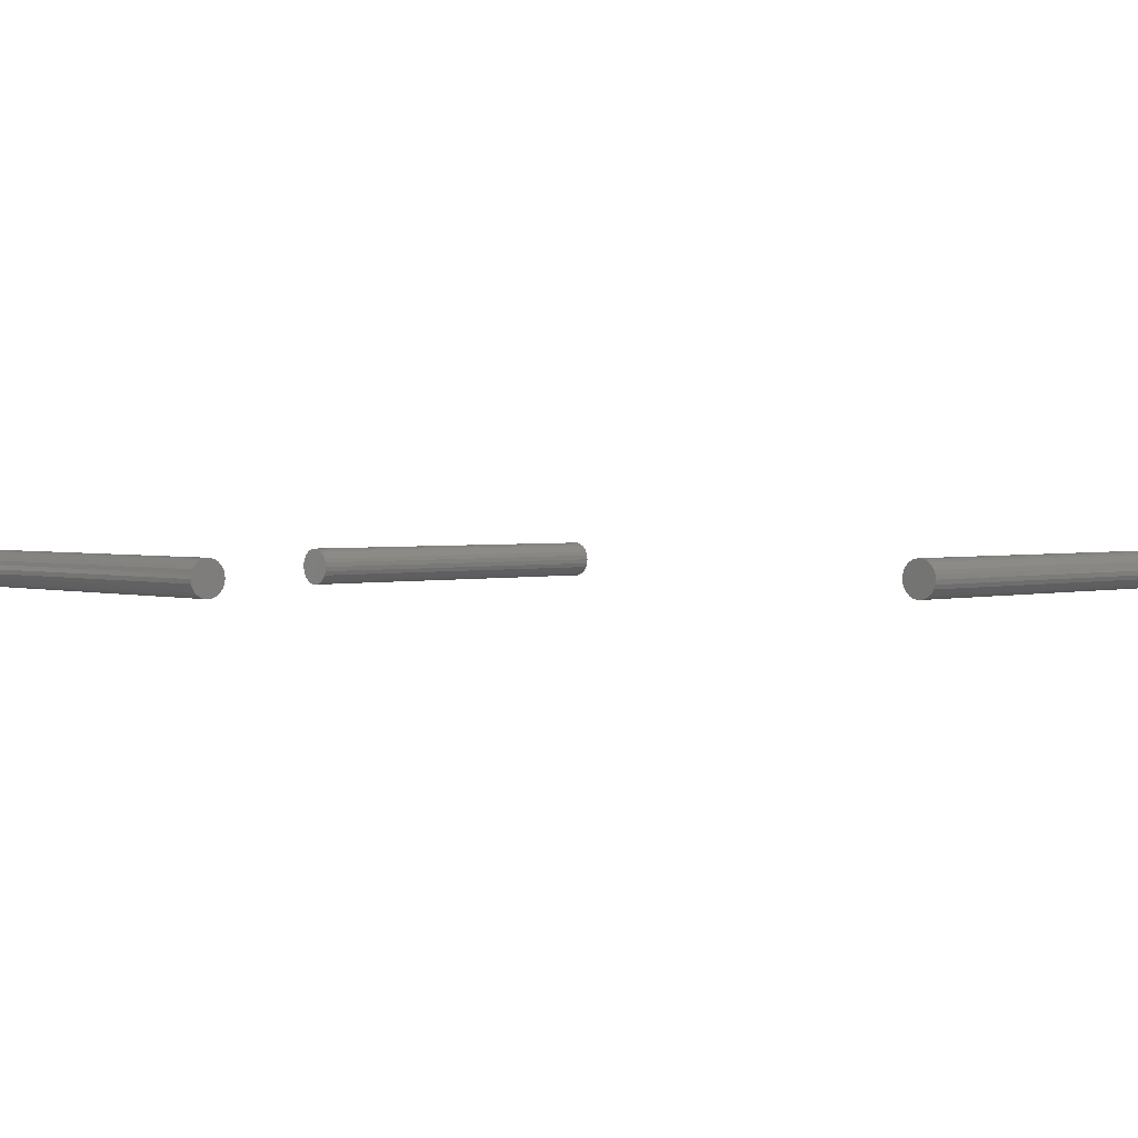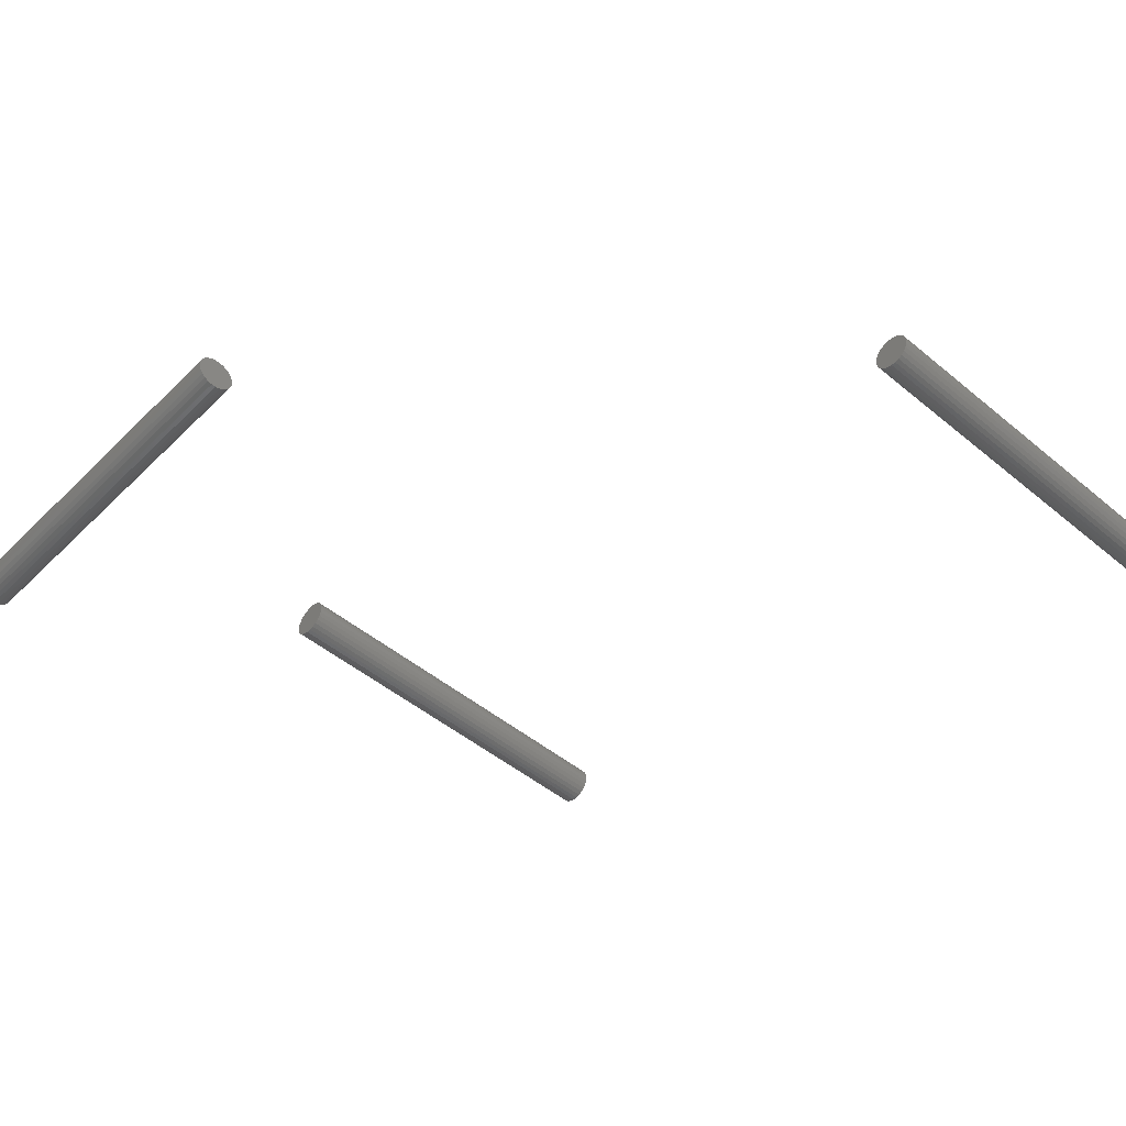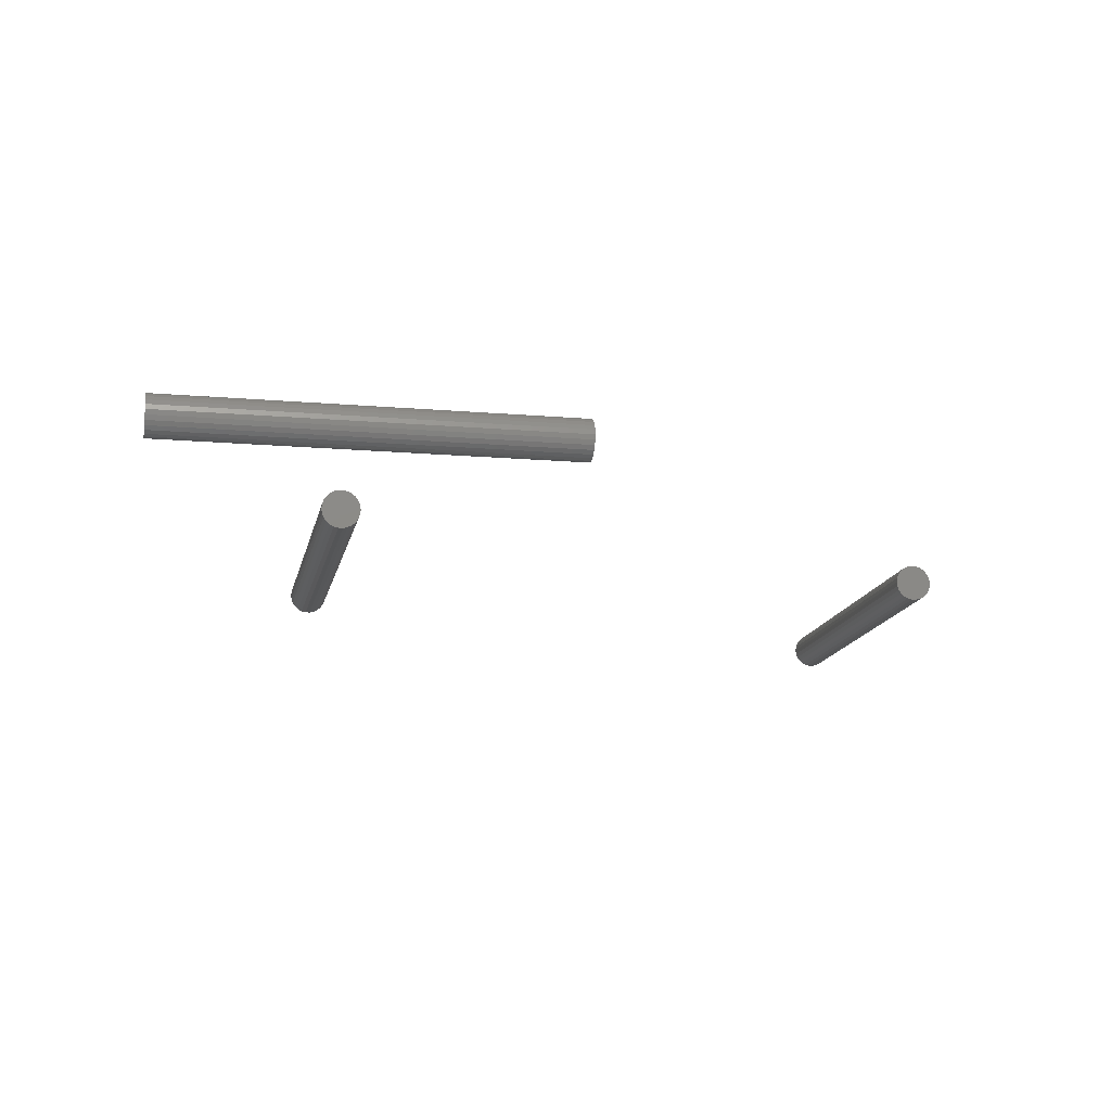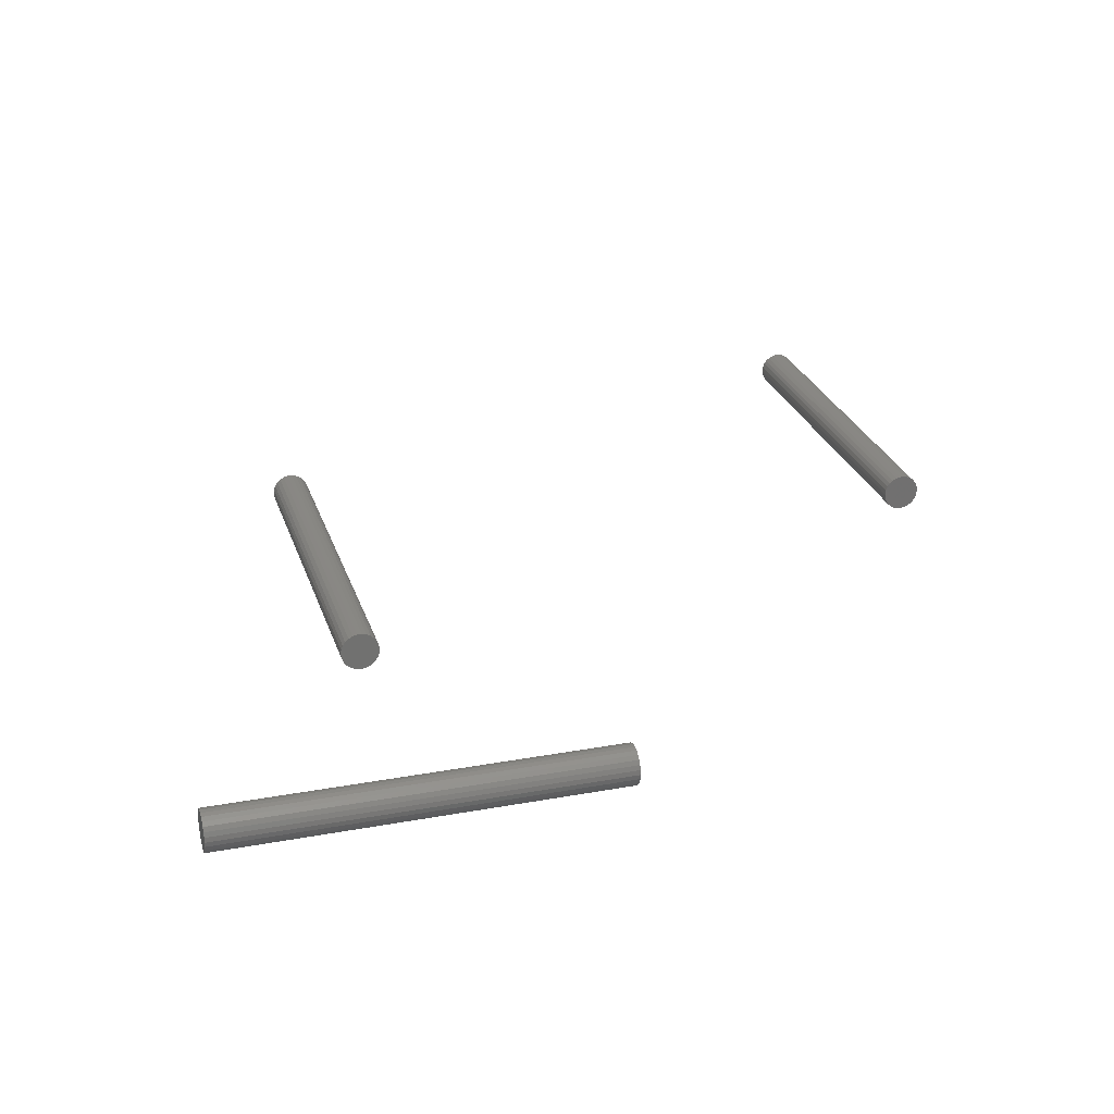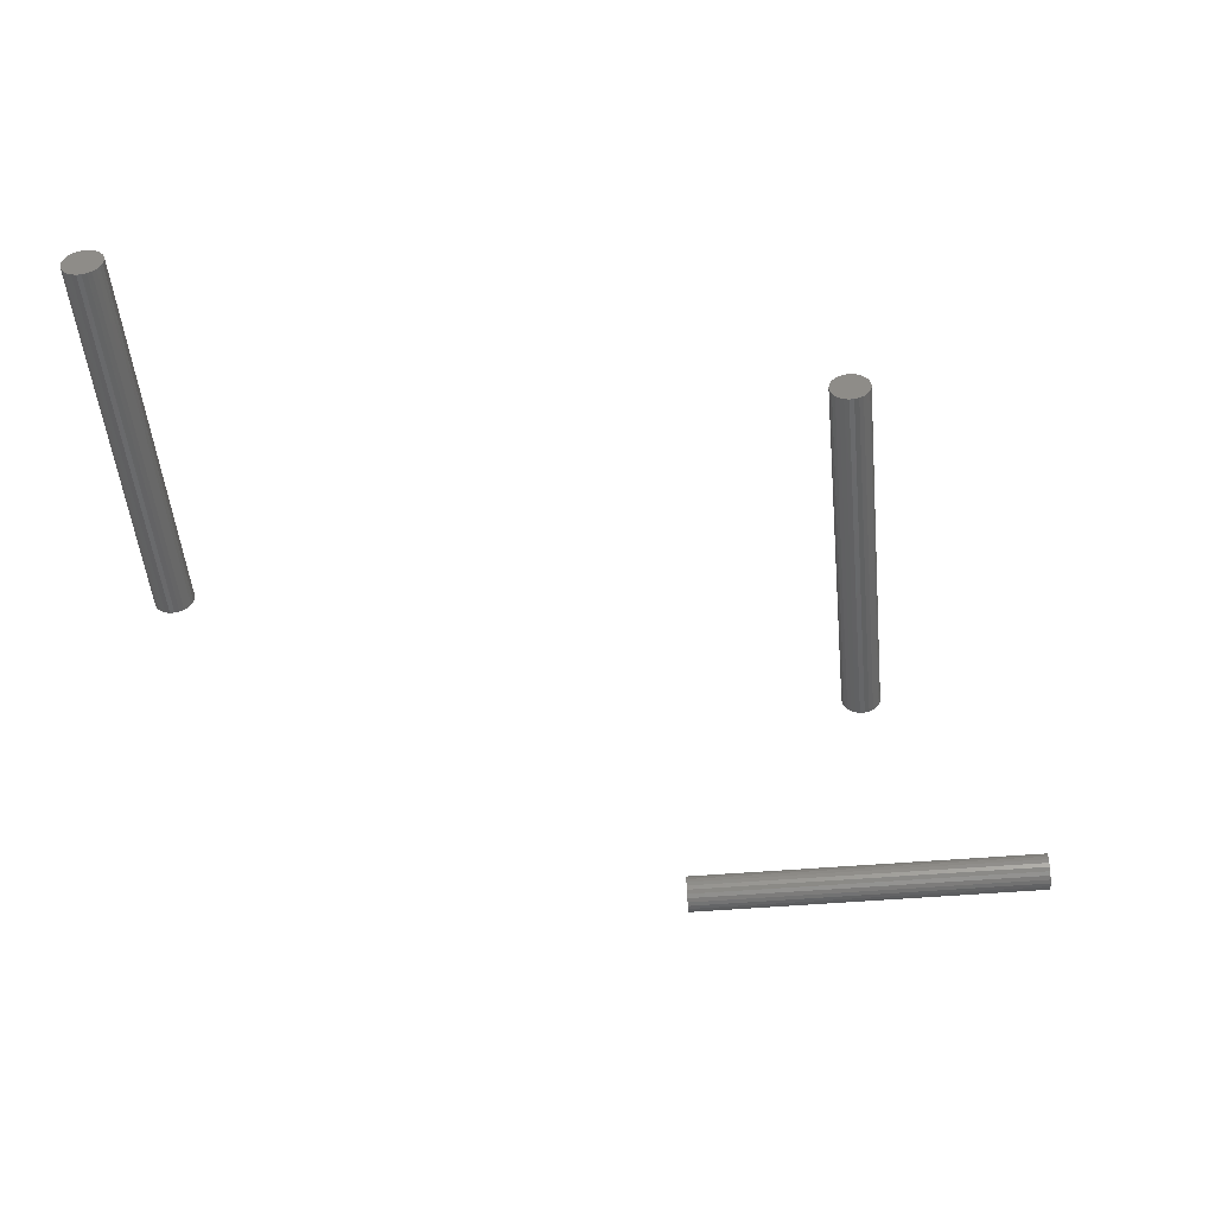
<metadata>
{"format":"stl","ext":"stl","renderer":"f3d","projection":"perspective","resolution":1024,"background":"white","views":[{"elev":2.0,"azim":46.4,"up":"+Y"},{"elev":-48.5,"azim":47.3,"up":"+Y"},{"elev":-14.0,"azim":-10.9,"up":"+Y"},{"elev":26.6,"azim":-16.1,"up":"+Y"},{"elev":-49.1,"azim":-174.7,"up":"+Y"}]}
</metadata>
<code>
# stl→obj: 156 verts, 300 faces
v 2.427 0.5983 50
v 2.5 -6.123e-16 50
v 2.5 -6.123e-16 0
v 2.427 0.5983 0
v 2.214 1.162 50
v 2.214 1.162 0
v 1.871 1.658 50
v 1.871 1.658 0
v 1.42 2.057 50
v 1.42 2.057 0
v 0.8865 2.338 50
v 0.8865 2.338 0
v 0.3013 2.482 50
v 0.3013 2.482 0
v -0.3013 2.482 50
v -0.3013 2.482 0
v -0.8865 2.338 0
v -0.8865 2.338 50
v -1.42 2.057 50
v -1.42 2.057 0
v -1.871 1.658 50
v -1.871 1.658 0
v -2.214 1.162 50
v -2.214 1.162 0
v -2.427 0.5983 50
v -2.427 0.5983 0
v -2.5 2.527e-15 50
v -2.5 2.527e-15 0
v -2.427 -0.5983 50
v -2.427 -0.5983 0
v -2.214 -1.162 50
v -2.214 -1.162 0
v -1.871 -1.658 50
v -1.871 -1.658 0
v -1.42 -2.057 50
v -1.42 -2.057 0
v -0.8865 -2.338 50
v -0.8865 -2.338 0
v -0.3013 -2.482 50
v -0.3013 -2.482 0
v 0.3013 -2.482 50
v 0.3013 -2.482 0
v 0.8865 -2.338 50
v 0.8865 -2.338 0
v 1.42 -2.057 50
v 1.42 -2.057 0
v 1.871 -1.658 50
v 1.871 -1.658 0
v 2.214 -1.162 0
v 2.214 -1.162 50
v 2.427 -0.5983 50
v 2.427 -0.5983 0
v 87.43 0.5983 25
v 87.5 -6.123e-16 25
v 87.5 -6.123e-16 -25
v 87.43 0.5983 -25
v 87.21 1.162 25
v 87.21 1.162 -25
v 86.87 1.658 25
v 86.87 1.658 -25
v 86.42 2.057 25
v 86.42 2.057 -25
v 85.89 2.338 25
v 85.89 2.338 -25
v 85.3 2.482 25
v 85.3 2.482 -25
v 84.7 2.482 25
v 84.7 2.482 -25
v 84.11 2.338 -25
v 84.11 2.338 25
v 83.58 2.057 25
v 83.58 2.057 -25
v 83.13 1.658 25
v 83.13 1.658 -25
v 82.79 1.162 25
v 82.79 1.162 -25
v 82.57 0.5983 25
v 82.57 0.5983 -25
v 82.5 2.527e-15 25
v 82.5 2.527e-15 -25
v 82.57 -0.5983 25
v 82.57 -0.5983 -25
v 82.79 -1.162 25
v 82.79 -1.162 -25
v 83.13 -1.658 25
v 83.13 -1.658 -25
v 83.58 -2.057 25
v 83.58 -2.057 -25
v 84.11 -2.338 25
v 84.11 -2.338 -25
v 84.7 -2.482 25
v 84.7 -2.482 -25
v 85.3 -2.482 25
v 85.3 -2.482 -25
v 85.89 -2.338 25
v 85.89 -2.338 -25
v 86.42 -2.057 25
v 86.42 -2.057 -25
v 86.87 -1.658 25
v 86.87 -1.658 -25
v 87.21 -1.162 -25
v 87.21 -1.162 25
v 87.43 -0.5983 25
v 87.43 -0.5983 -25
v 25 0.5983 82.57
v 25 -6.123e-16 82.5
v -25 -6.123e-16 82.5
v -25 0.5983 82.57
v 25 1.162 82.79
v -25 1.162 82.79
v 25 1.658 83.13
v -25 1.658 83.13
v 25 2.057 83.58
v -25 2.057 83.58
v 25 2.338 84.11
v -25 2.338 84.11
v 25 2.482 84.7
v -25 2.482 84.7
v 25 2.482 85.3
v -25 2.482 85.3
v -25 2.338 85.89
v 25 2.338 85.89
v 25 2.057 86.42
v -25 2.057 86.42
v 25 1.658 86.87
v -25 1.658 86.87
v 25 1.162 87.21
v -25 1.162 87.21
v 25 0.5983 87.43
v -25 0.5983 87.43
v 25 2.527e-15 87.5
v -25 2.527e-15 87.5
v 25 -0.5983 87.43
v -25 -0.5983 87.43
v 25 -1.162 87.21
v -25 -1.162 87.21
v 25 -1.658 86.87
v -25 -1.658 86.87
v 25 -2.057 86.42
v -25 -2.057 86.42
v 25 -2.338 85.89
v -25 -2.338 85.89
v 25 -2.482 85.3
v -25 -2.482 85.3
v 25 -2.482 84.7
v -25 -2.482 84.7
v 25 -2.338 84.11
v -25 -2.338 84.11
v 25 -2.057 83.58
v -25 -2.057 83.58
v 25 -1.658 83.13
v -25 -1.658 83.13
v -25 -1.162 82.79
v 25 -1.162 82.79
v 25 -0.5983 82.57
v -25 -0.5983 82.57
f 1 2 3
f 1 3 4
f 5 4 6
f 5 1 4
f 7 6 8
f 7 5 6
f 9 8 10
f 9 7 8
f 11 10 12
f 11 9 10
f 13 12 14
f 13 11 12
f 15 14 16
f 15 16 17
f 15 13 14
f 18 15 17
f 19 17 20
f 19 18 17
f 21 20 22
f 21 19 20
f 23 22 24
f 23 21 22
f 25 23 24
f 25 24 26
f 27 25 26
f 27 26 28
f 29 27 28
f 29 28 30
f 31 29 30
f 31 30 32
f 33 31 32
f 33 32 34
f 35 33 34
f 35 34 36
f 37 35 36
f 37 36 38
f 39 37 38
f 39 38 40
f 41 39 40
f 41 40 42
f 43 41 42
f 43 42 44
f 45 43 44
f 45 44 46
f 47 45 46
f 47 46 48
f 47 48 49
f 50 47 49
f 51 49 52
f 51 50 49
f 2 52 3
f 2 51 52
f 37 33 35
f 43 39 41
f 50 43 45
f 50 45 47
f 50 39 43
f 18 19 21
f 18 21 23
f 2 50 51
f 11 13 15
f 9 15 18
f 9 11 15
f 7 2 1
f 7 1 5
f 7 23 25
f 7 25 27
f 7 27 29
f 7 29 31
f 7 31 33
f 7 37 39
f 7 33 37
f 7 50 2
f 7 39 50
f 7 18 23
f 7 9 18
f 38 36 34
f 44 42 40
f 49 46 44
f 49 48 46
f 49 44 40
f 17 22 20
f 17 24 22
f 3 52 49
f 12 16 14
f 10 17 16
f 10 16 12
f 8 4 3
f 8 6 4
f 8 26 24
f 8 28 26
f 8 30 28
f 8 32 30
f 8 34 32
f 8 40 38
f 8 38 34
f 8 3 49
f 8 49 40
f 8 24 17
f 8 17 10
f 53 54 55
f 53 55 56
f 57 56 58
f 57 53 56
f 59 58 60
f 59 57 58
f 61 60 62
f 61 59 60
f 63 62 64
f 63 61 62
f 65 64 66
f 65 63 64
f 67 66 68
f 67 68 69
f 67 65 66
f 70 67 69
f 71 69 72
f 71 70 69
f 73 72 74
f 73 71 72
f 75 74 76
f 75 73 74
f 77 75 76
f 77 76 78
f 79 77 78
f 79 78 80
f 81 79 80
f 81 80 82
f 83 81 82
f 83 82 84
f 85 83 84
f 85 84 86
f 87 85 86
f 87 86 88
f 89 87 88
f 89 88 90
f 91 89 90
f 91 90 92
f 93 91 92
f 93 92 94
f 95 93 94
f 95 94 96
f 97 95 96
f 97 96 98
f 99 97 98
f 99 98 100
f 99 100 101
f 102 99 101
f 103 101 104
f 103 102 101
f 54 104 55
f 54 103 104
f 89 85 87
f 95 91 93
f 102 95 97
f 102 97 99
f 102 91 95
f 70 71 73
f 70 73 75
f 54 102 103
f 63 65 67
f 61 67 70
f 61 63 67
f 59 54 53
f 59 53 57
f 59 75 77
f 59 77 79
f 59 79 81
f 59 81 83
f 59 83 85
f 59 89 91
f 59 85 89
f 59 102 54
f 59 91 102
f 59 70 75
f 59 61 70
f 90 88 86
f 96 94 92
f 101 98 96
f 101 100 98
f 101 96 92
f 69 74 72
f 69 76 74
f 55 104 101
f 64 68 66
f 62 69 68
f 62 68 64
f 60 56 55
f 60 58 56
f 60 78 76
f 60 80 78
f 60 82 80
f 60 84 82
f 60 86 84
f 60 92 90
f 60 90 86
f 60 55 101
f 60 101 92
f 60 76 69
f 60 69 62
f 105 106 107
f 105 107 108
f 109 108 110
f 109 105 108
f 111 110 112
f 111 109 110
f 113 112 114
f 113 111 112
f 115 114 116
f 115 113 114
f 117 116 118
f 117 115 116
f 119 118 120
f 119 120 121
f 119 117 118
f 122 119 121
f 123 121 124
f 123 122 121
f 125 124 126
f 125 123 124
f 127 126 128
f 127 125 126
f 129 127 128
f 129 128 130
f 131 129 130
f 131 130 132
f 133 131 132
f 133 132 134
f 135 133 134
f 135 134 136
f 137 135 136
f 137 136 138
f 139 137 138
f 139 138 140
f 141 139 140
f 141 140 142
f 143 141 142
f 143 142 144
f 145 143 144
f 145 144 146
f 147 145 146
f 147 146 148
f 149 147 148
f 149 148 150
f 151 149 150
f 151 150 152
f 151 152 153
f 154 151 153
f 155 153 156
f 155 154 153
f 106 156 107
f 106 155 156
f 141 137 139
f 147 143 145
f 154 147 149
f 154 149 151
f 154 143 147
f 122 123 125
f 122 125 127
f 106 154 155
f 115 117 119
f 113 119 122
f 113 115 119
f 111 106 105
f 111 105 109
f 111 127 129
f 111 129 131
f 111 131 133
f 111 133 135
f 111 135 137
f 111 141 143
f 111 137 141
f 111 154 106
f 111 143 154
f 111 122 127
f 111 113 122
f 142 140 138
f 148 146 144
f 153 150 148
f 153 152 150
f 153 148 144
f 121 126 124
f 121 128 126
f 107 156 153
f 116 120 118
f 114 121 120
f 114 120 116
f 112 108 107
f 112 110 108
f 112 130 128
f 112 132 130
f 112 134 132
f 112 136 134
f 112 138 136
f 112 144 142
f 112 142 138
f 112 107 153
f 112 153 144
f 112 128 121
f 112 121 114

</code>
